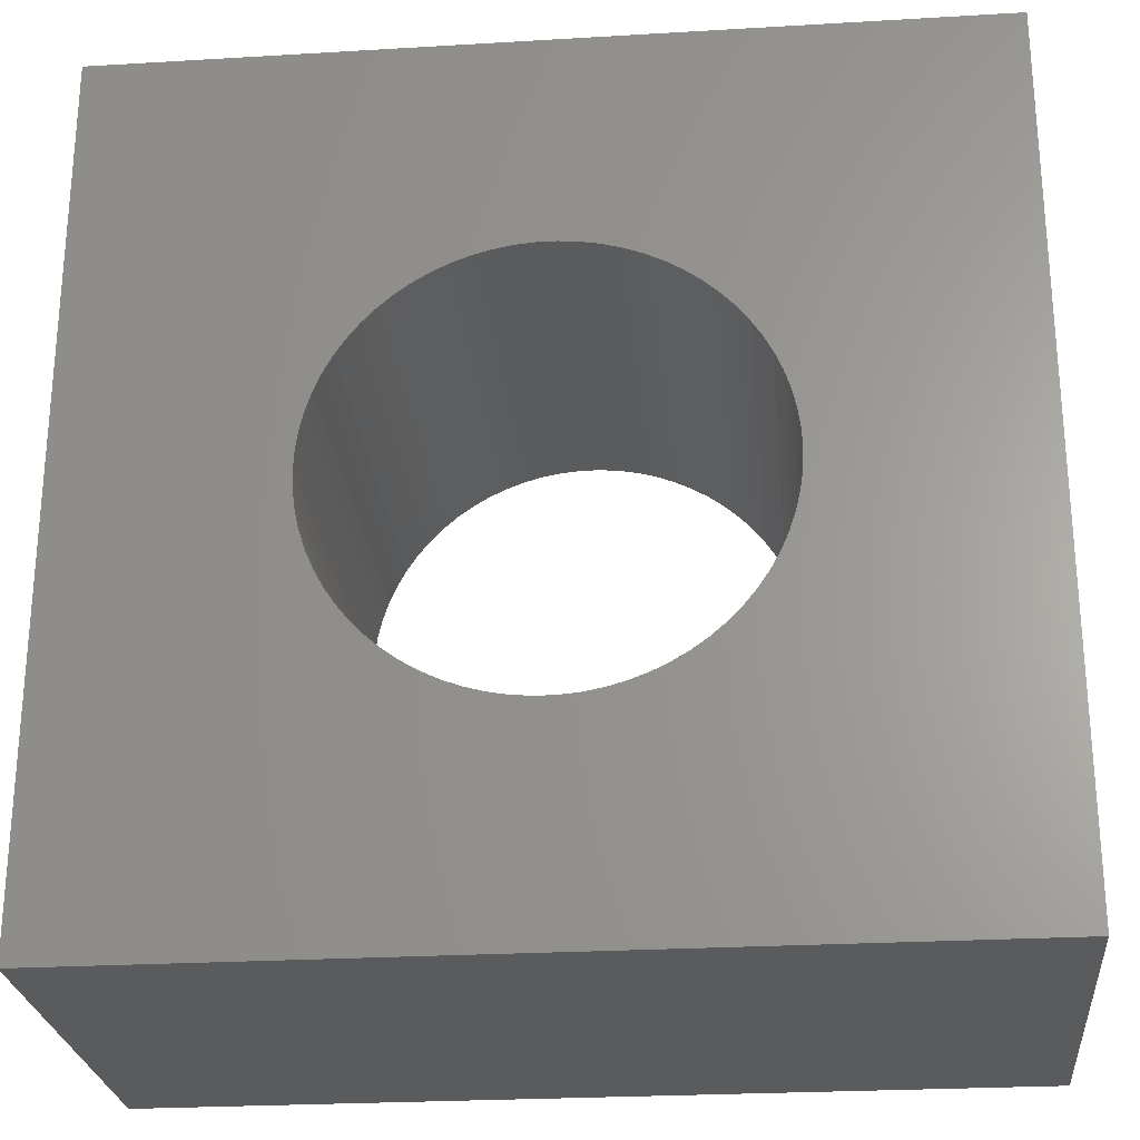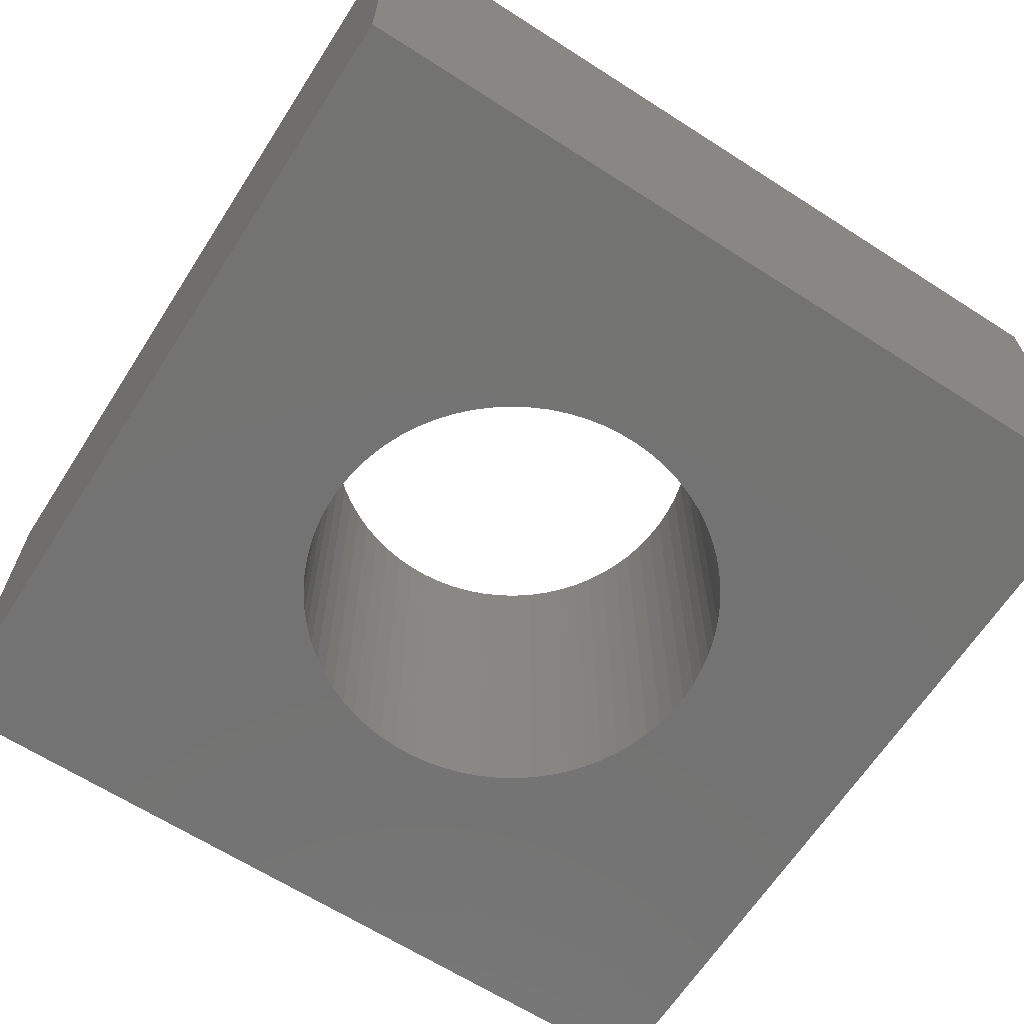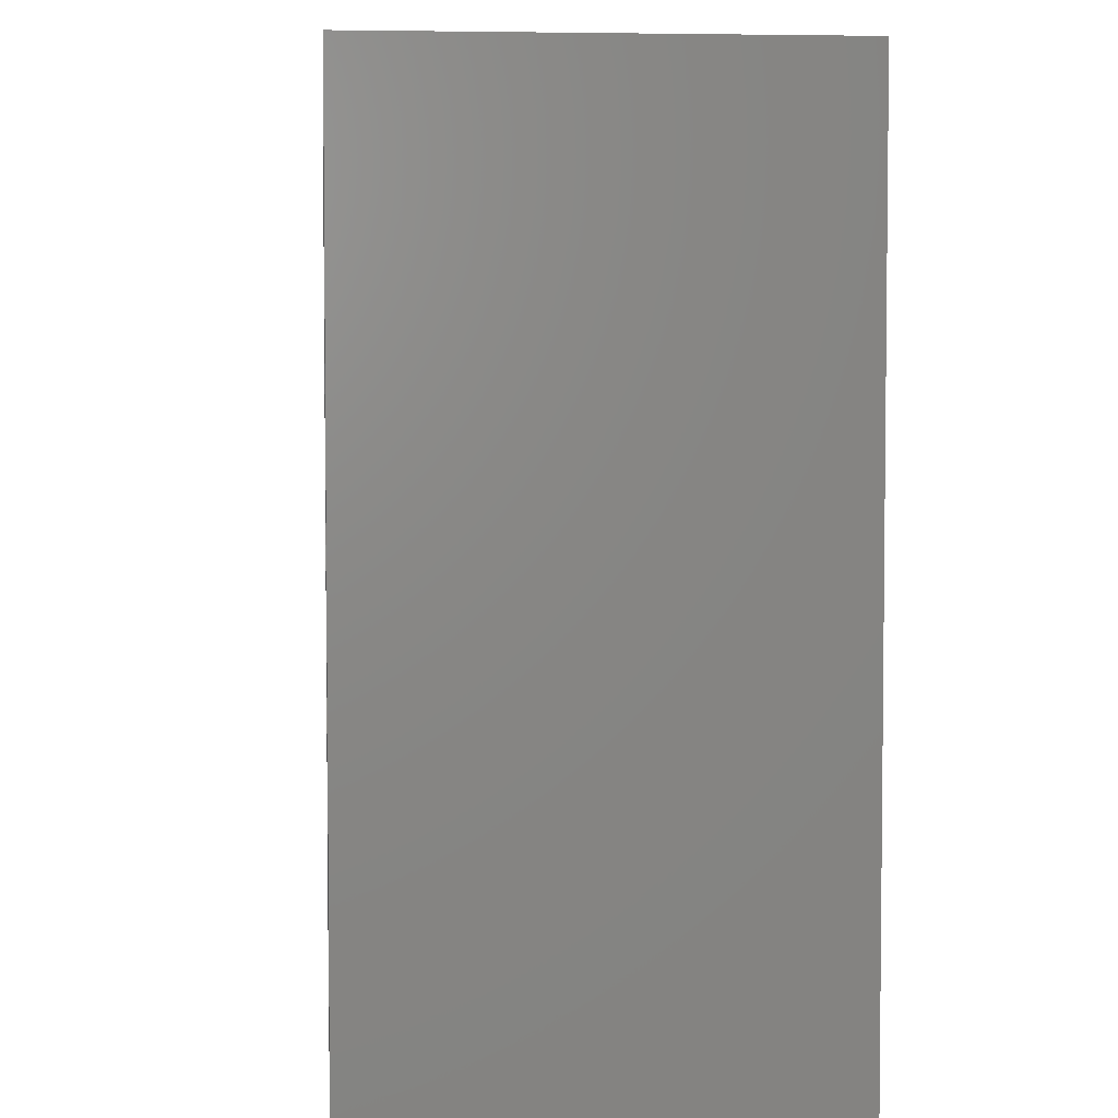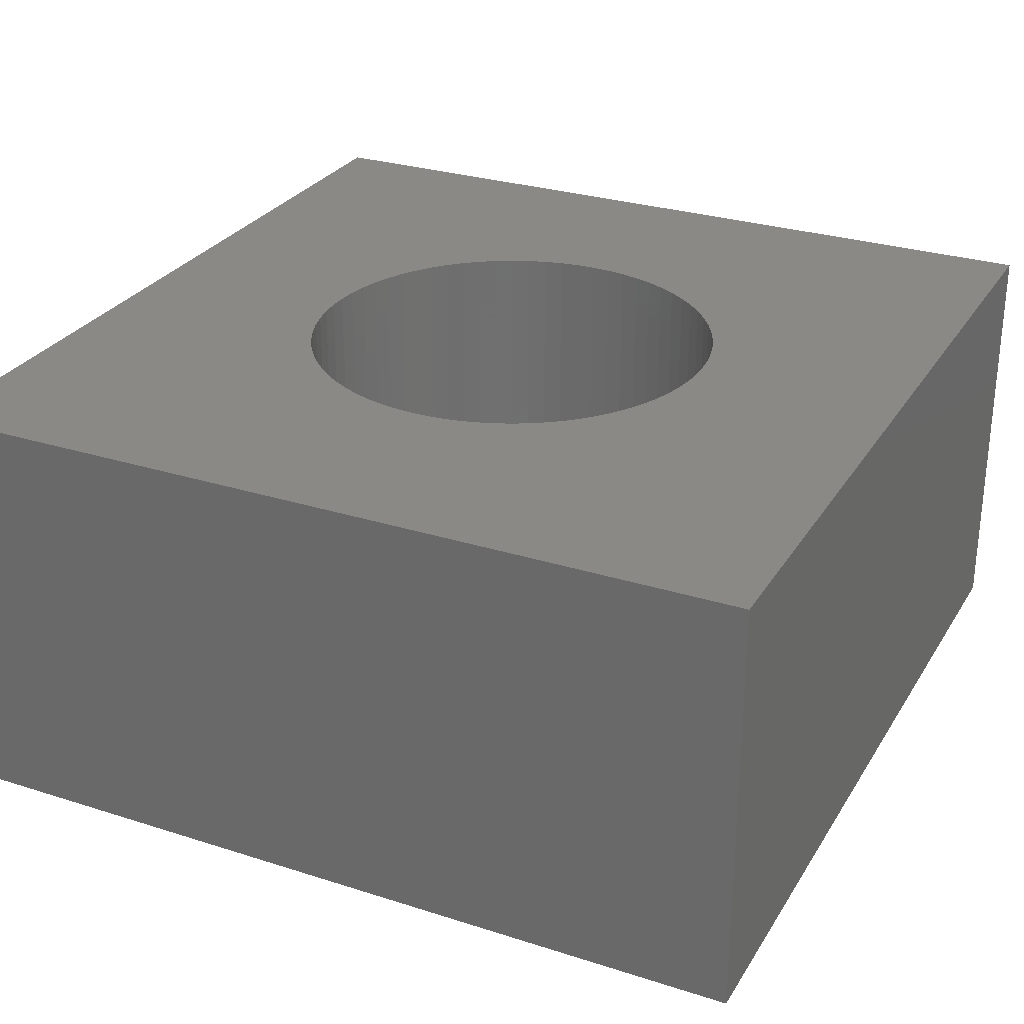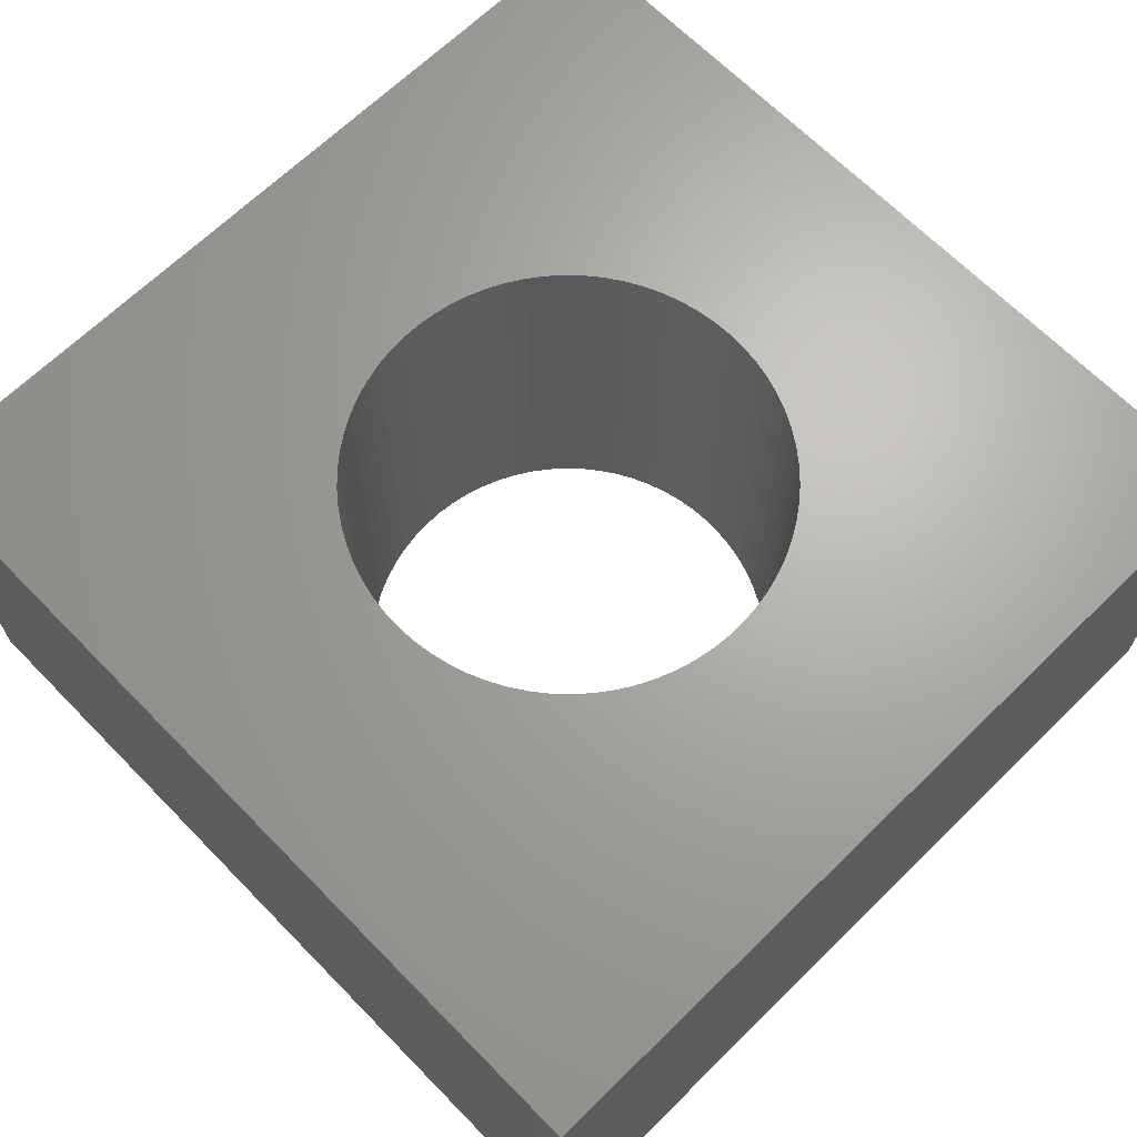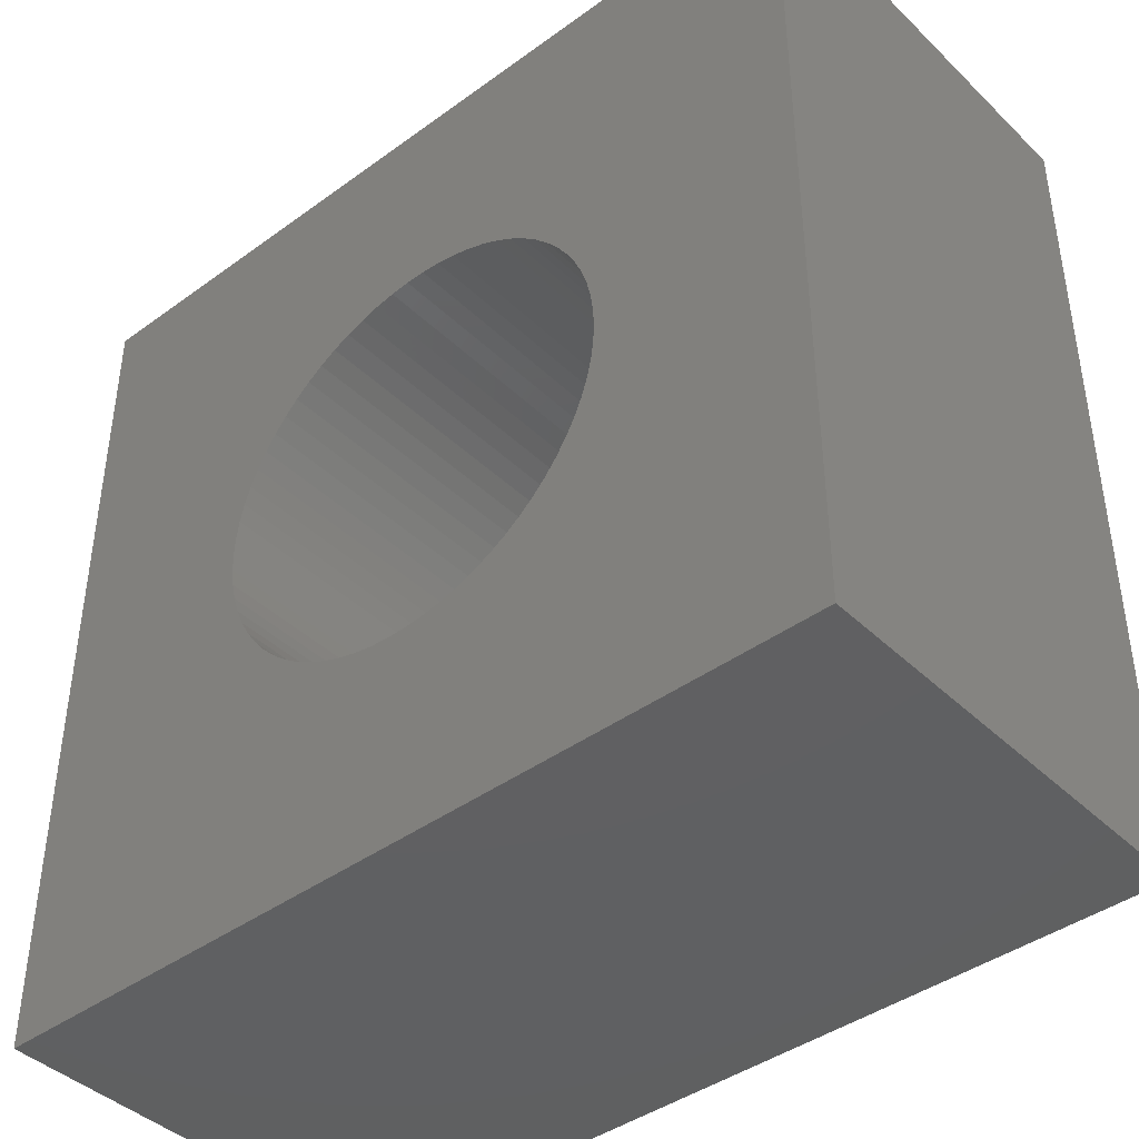
<metadata>
{"format":"stl","ext":"stl","renderer":"f3d","projection":"perspective","resolution":1024,"background":"white","views":[{"elev":-25.7,"azim":5.4,"up":"+Y"},{"elev":-65.1,"azim":147.2,"up":"+Z"},{"elev":4.2,"azim":-95.0,"up":"+Y"},{"elev":28.3,"azim":-64.3,"up":"+Z"},{"elev":66.7,"azim":135.6,"up":"+Z"},{"elev":-41.9,"azim":-138.8,"up":"+Y"}]}
</metadata>
<code>
# stl→obj: 148 verts, 296 faces
v -0.98 0.98 0
v 0.98 0.98 0
v 0.98 0.98 -0.98
v -0.98 0.98 -0.98
v 0.98 -0.98 0
v 0.98 -0.98 -0.98
v -0.98 -0.98 0
v -0.98 -0.98 -0.98
v 0.488 0.04392 0
v 0.49 0 -0.98
v 0.49 0 0
v 0.488 0.04392 -0.98
v 0.4821 0.08749 0
v 0.4821 0.08749 -0.98
v 0.4723 0.1304 0
v 0.4723 0.1304 -0.98
v 0.4588 0.1722 0
v 0.4588 0.1722 -0.98
v 0.4415 0.2126 0
v 0.4415 0.2126 -0.98
v 0.4206 0.2513 -0.98
v 0.4206 0.2513 0
v 0.3964 0.288 0
v 0.3964 0.288 -0.98
v 0.369 0.3224 -0.98
v 0.369 0.3224 0
v 0.3386 0.3542 0
v 0.3386 0.3542 -0.98
v 0.3055 0.3831 0
v 0.3055 0.3831 -0.98
v 0.2699 0.4089 -0.98
v 0.2699 0.4089 0
v 0.2322 0.4315 0
v 0.2322 0.4315 -0.98
v 0.1926 0.4506 0
v 0.1926 0.4506 -0.98
v 0.1514 0.466 0
v 0.1514 0.466 -0.98
v 0.109 0.4777 -0.98
v 0.109 0.4777 0
v 0.06577 0.4856 -0.98
v 0.06577 0.4856 0
v 0.02198 0.4895 -0.98
v 0.02198 0.4895 0
v -0.02198 0.4895 0
v -0.02198 0.4895 -0.98
v -0.06577 0.4856 0
v -0.06577 0.4856 -0.98
v -0.109 0.4777 0
v -0.109 0.4777 -0.98
v -0.1514 0.466 -0.98
v -0.1514 0.466 0
v -0.1926 0.4506 0
v -0.1926 0.4506 -0.98
v -0.2322 0.4315 0
v -0.2322 0.4315 -0.98
v -0.2699 0.4089 -0.98
v -0.2699 0.4089 0
v -0.3055 0.3831 0
v -0.3055 0.3831 -0.98
v -0.3386 0.3542 0
v -0.3386 0.3542 -0.98
v -0.369 0.3224 0
v -0.369 0.3224 -0.98
v -0.3964 0.288 0
v -0.3964 0.288 -0.98
v -0.4206 0.2513 -0.98
v -0.4206 0.2513 0
v -0.4415 0.2126 0
v -0.4415 0.2126 -0.98
v -0.4588 0.1722 0
v -0.4588 0.1722 -0.98
v -0.4723 0.1304 0
v -0.4723 0.1304 -0.98
v -0.4821 0.08749 0
v -0.4821 0.08749 -0.98
v -0.488 0.04392 0
v -0.488 0.04392 -0.98
v -0.49 6.001e-17 0
v -0.49 6.001e-17 -0.98
v -0.488 -0.04392 0
v -0.488 -0.04392 -0.98
v -0.4821 -0.08749 0
v -0.4821 -0.08749 -0.98
v -0.4723 -0.1304 0
v -0.4723 -0.1304 -0.98
v -0.4588 -0.1722 0
v -0.4588 -0.1722 -0.98
v -0.4415 -0.2126 0
v -0.4415 -0.2126 -0.98
v -0.4206 -0.2513 0
v -0.4206 -0.2513 -0.98
v -0.3964 -0.288 0
v -0.3964 -0.288 -0.98
v -0.369 -0.3224 0
v -0.369 -0.3224 -0.98
v -0.3386 -0.3542 0
v -0.3386 -0.3542 -0.98
v -0.3055 -0.3831 0
v -0.3055 -0.3831 -0.98
v -0.2699 -0.4089 0
v -0.2699 -0.4089 -0.98
v -0.2322 -0.4315 0
v -0.2322 -0.4315 -0.98
v -0.1926 -0.4506 -0.98
v -0.1926 -0.4506 0
v -0.1514 -0.466 0
v -0.1514 -0.466 -0.98
v -0.109 -0.4777 -0.98
v -0.109 -0.4777 0
v -0.06577 -0.4856 0
v -0.06577 -0.4856 -0.98
v -0.02198 -0.4895 0
v -0.02198 -0.4895 -0.98
v 0.02198 -0.4895 0
v 0.02198 -0.4895 -0.98
v 0.06577 -0.4856 0
v 0.06577 -0.4856 -0.98
v 0.109 -0.4777 0
v 0.109 -0.4777 -0.98
v 0.1514 -0.466 0
v 0.1514 -0.466 -0.98
v 0.1926 -0.4506 0
v 0.1926 -0.4506 -0.98
v 0.2322 -0.4315 -0.98
v 0.2322 -0.4315 0
v 0.2699 -0.4089 0
v 0.2699 -0.4089 -0.98
v 0.3055 -0.3831 0
v 0.3055 -0.3831 -0.98
v 0.3386 -0.3542 -0.98
v 0.3386 -0.3542 0
v 0.369 -0.3224 0
v 0.369 -0.3224 -0.98
v 0.3964 -0.288 0
v 0.3964 -0.288 -0.98
v 0.4206 -0.2513 -0.98
v 0.4206 -0.2513 0
v 0.4415 -0.2126 0
v 0.4415 -0.2126 -0.98
v 0.4588 -0.1722 0
v 0.4588 -0.1722 -0.98
v 0.4723 -0.1304 0
v 0.4723 -0.1304 -0.98
v 0.4821 -0.08749 0
v 0.4821 -0.08749 -0.98
v 0.488 -0.04392 0
v 0.488 -0.04392 -0.98
f 1 2 3
f 1 3 4
f 5 3 2
f 5 6 3
f 7 1 4
f 7 4 8
f 7 6 5
f 7 8 6
f 9 10 11
f 9 12 10
f 13 14 12
f 13 12 9
f 15 16 14
f 15 14 13
f 17 18 16
f 17 16 15
f 19 20 18
f 19 21 20
f 19 18 17
f 22 21 19
f 23 24 21
f 23 25 24
f 23 21 22
f 26 25 23
f 27 28 25
f 27 25 26
f 29 30 28
f 29 31 30
f 29 28 27
f 32 31 29
f 33 34 31
f 33 31 32
f 35 36 34
f 35 34 33
f 37 38 36
f 37 39 38
f 37 36 35
f 40 39 37
f 40 41 39
f 42 41 40
f 42 43 41
f 44 43 42
f 45 43 44
f 45 46 43
f 47 48 46
f 47 46 45
f 49 48 47
f 49 50 48
f 49 51 50
f 52 51 49
f 53 54 51
f 53 51 52
f 55 56 54
f 55 57 56
f 55 54 53
f 58 57 55
f 59 60 57
f 59 57 58
f 61 62 60
f 61 60 59
f 63 64 62
f 63 62 61
f 65 66 64
f 65 67 66
f 65 64 63
f 68 67 65
f 69 70 67
f 69 67 68
f 71 72 70
f 71 70 69
f 73 74 72
f 73 72 71
f 75 76 74
f 75 74 73
f 77 78 76
f 77 76 75
f 79 80 78
f 79 78 77
f 81 82 80
f 81 80 79
f 83 84 82
f 83 82 81
f 85 86 84
f 85 84 83
f 87 88 86
f 87 86 85
f 89 88 87
f 89 90 88
f 91 90 89
f 91 92 90
f 93 92 91
f 93 94 92
f 95 94 93
f 95 96 94
f 97 96 95
f 97 98 96
f 99 98 97
f 99 100 98
f 101 100 99
f 101 102 100
f 103 102 101
f 103 104 102
f 103 105 104
f 106 105 103
f 107 105 106
f 107 108 105
f 107 109 108
f 110 109 107
f 111 109 110
f 111 112 109
f 113 114 112
f 113 112 111
f 115 116 114
f 115 114 113
f 117 118 116
f 117 116 115
f 119 120 118
f 119 118 117
f 121 122 120
f 121 120 119
f 123 124 122
f 123 125 124
f 123 122 121
f 126 125 123
f 127 128 125
f 127 125 126
f 129 130 128
f 129 131 130
f 129 128 127
f 132 131 129
f 133 134 131
f 133 131 132
f 135 136 134
f 135 137 136
f 135 134 133
f 138 137 135
f 139 140 137
f 139 137 138
f 141 140 139
f 141 142 140
f 143 142 141
f 143 144 142
f 145 144 143
f 145 146 144
f 147 146 145
f 147 148 146
f 11 148 147
f 11 10 148
f 95 7 97
f 99 97 7
f 93 7 95
f 101 99 7
f 91 7 93
f 103 101 7
f 89 7 91
f 106 103 7
f 87 7 89
f 107 106 7
f 85 7 87
f 110 107 7
f 83 7 85
f 111 110 7
f 81 7 83
f 113 111 7
f 79 7 81
f 1 7 79
f 1 65 63
f 1 68 65
f 1 69 68
f 1 71 69
f 1 73 71
f 1 75 73
f 1 77 75
f 1 79 77
f 5 115 113
f 5 117 115
f 5 119 117
f 5 121 119
f 5 123 121
f 5 126 123
f 5 127 126
f 5 129 127
f 5 132 129
f 5 113 7
f 61 1 63
f 133 132 5
f 59 1 61
f 135 133 5
f 58 1 59
f 138 135 5
f 55 1 58
f 139 138 5
f 53 1 55
f 141 139 5
f 52 1 53
f 143 141 5
f 49 1 52
f 145 143 5
f 47 1 49
f 147 145 5
f 45 1 47
f 11 147 5
f 2 9 11
f 2 13 9
f 2 15 13
f 2 17 15
f 2 19 17
f 2 22 19
f 2 23 22
f 2 26 23
f 2 27 26
f 2 29 27
f 2 32 29
f 2 33 32
f 2 35 33
f 2 37 35
f 2 40 37
f 2 42 40
f 2 44 42
f 2 45 44
f 2 11 5
f 2 1 45
f 96 98 8
f 100 8 98
f 94 96 8
f 102 8 100
f 92 94 8
f 104 8 102
f 90 92 8
f 105 8 104
f 88 90 8
f 108 8 105
f 86 88 8
f 109 8 108
f 84 86 8
f 112 8 109
f 82 84 8
f 114 8 112
f 80 82 8
f 4 80 8
f 4 64 66
f 4 66 67
f 4 67 70
f 4 70 72
f 4 72 74
f 4 74 76
f 4 76 78
f 4 78 80
f 6 114 116
f 6 116 118
f 6 118 120
f 6 120 122
f 6 122 124
f 6 124 125
f 6 125 128
f 6 128 130
f 6 130 131
f 6 8 114
f 62 64 4
f 134 6 131
f 60 62 4
f 136 6 134
f 57 60 4
f 137 6 136
f 56 57 4
f 140 6 137
f 54 56 4
f 142 6 140
f 51 54 4
f 144 6 142
f 50 51 4
f 146 6 144
f 48 50 4
f 148 6 146
f 46 48 4
f 10 6 148
f 3 10 12
f 3 12 14
f 3 14 16
f 3 16 18
f 3 18 20
f 3 20 21
f 3 21 24
f 3 24 25
f 3 25 28
f 3 28 30
f 3 30 31
f 3 31 34
f 3 34 36
f 3 36 38
f 3 38 39
f 3 39 41
f 3 41 43
f 3 43 46
f 3 6 10
f 3 46 4

</code>
